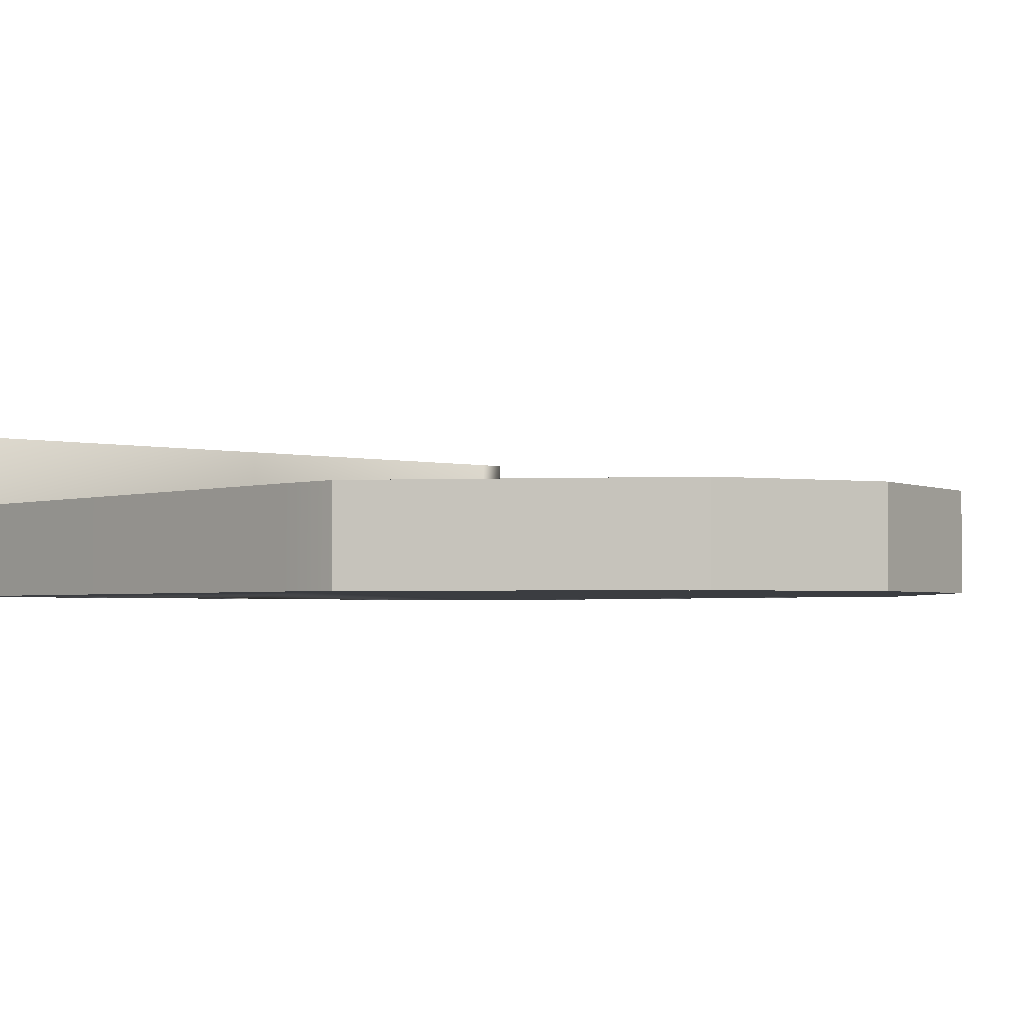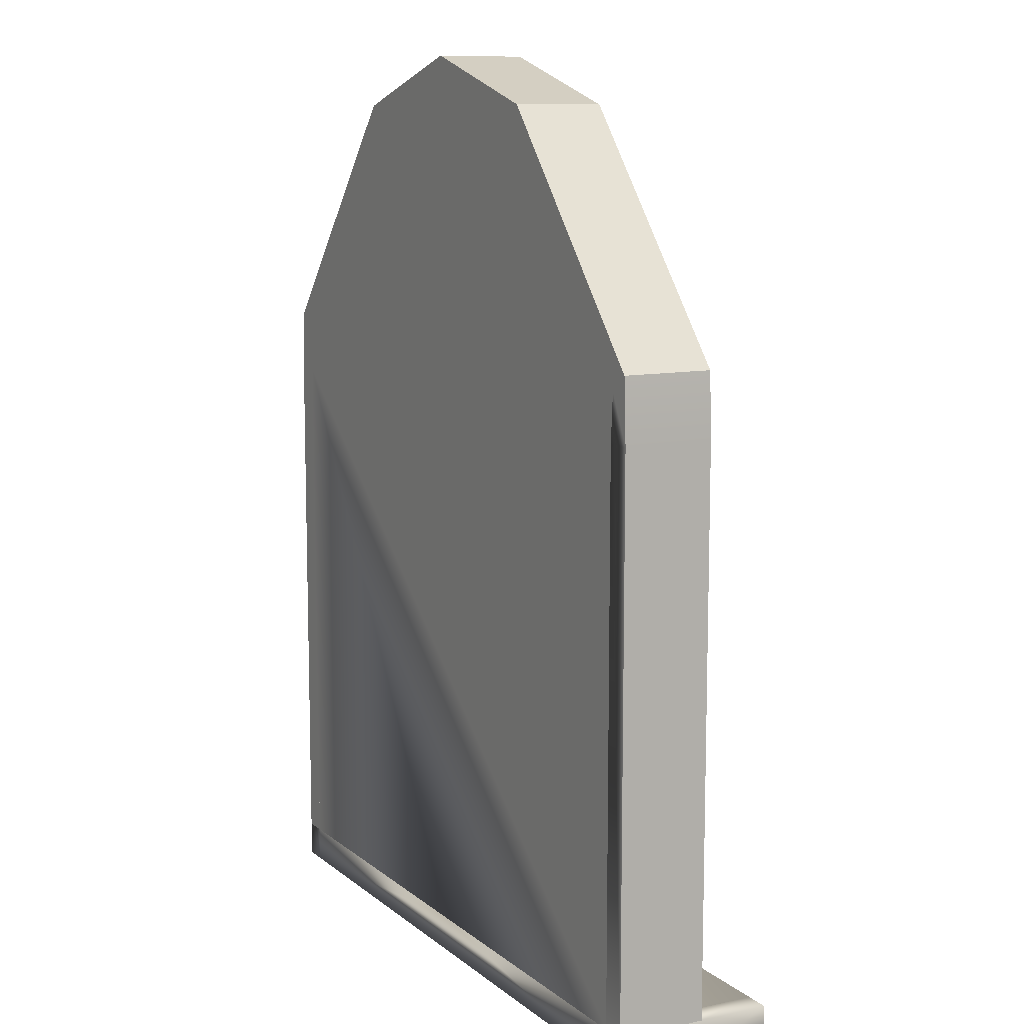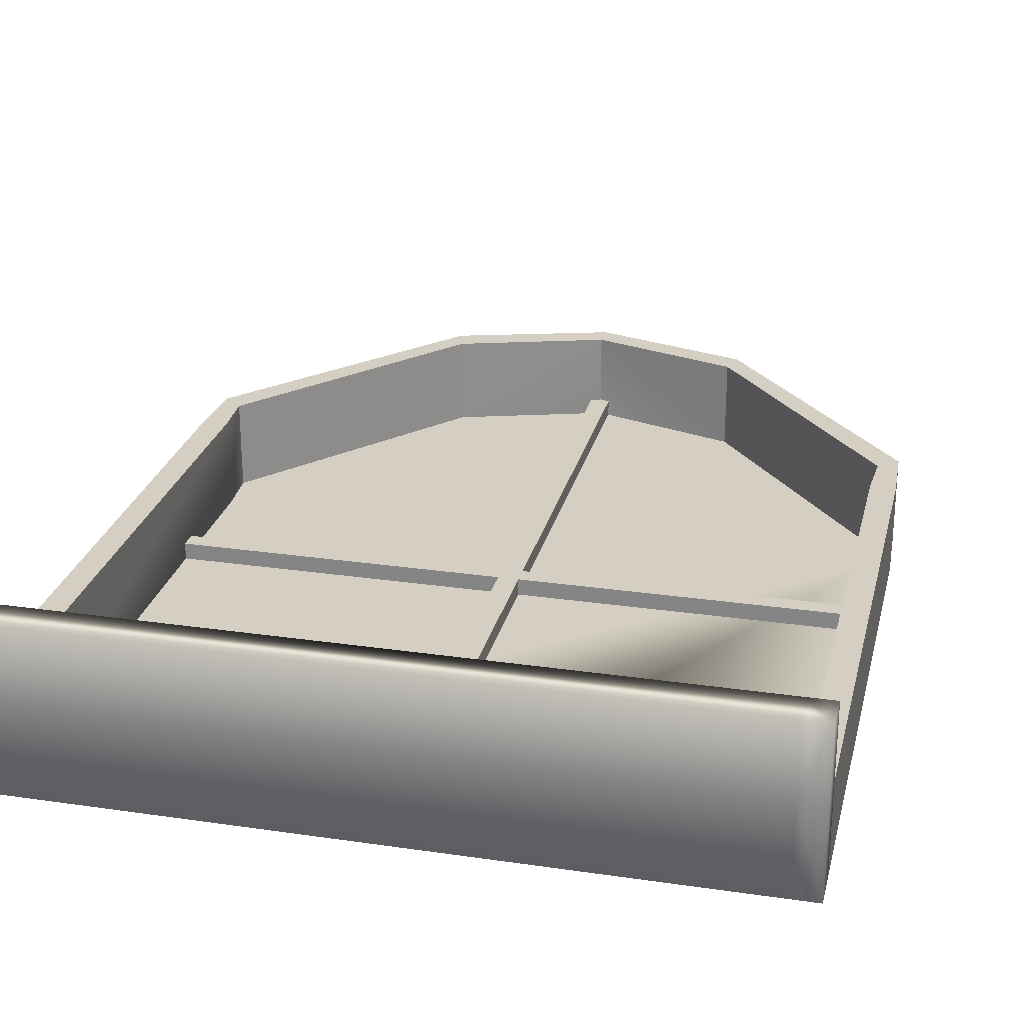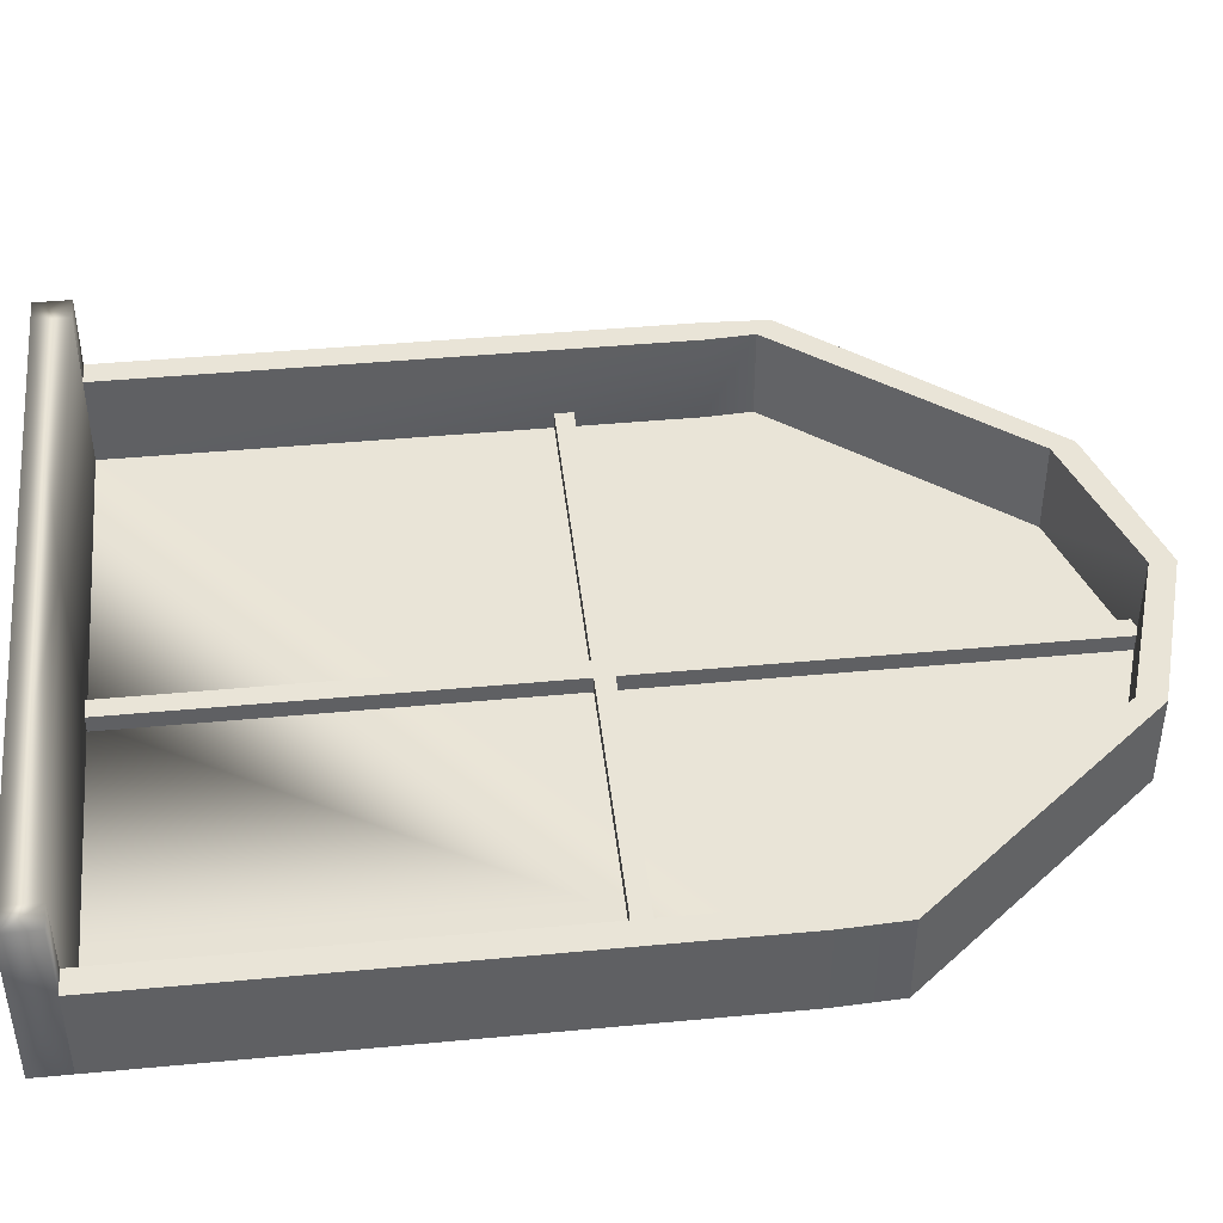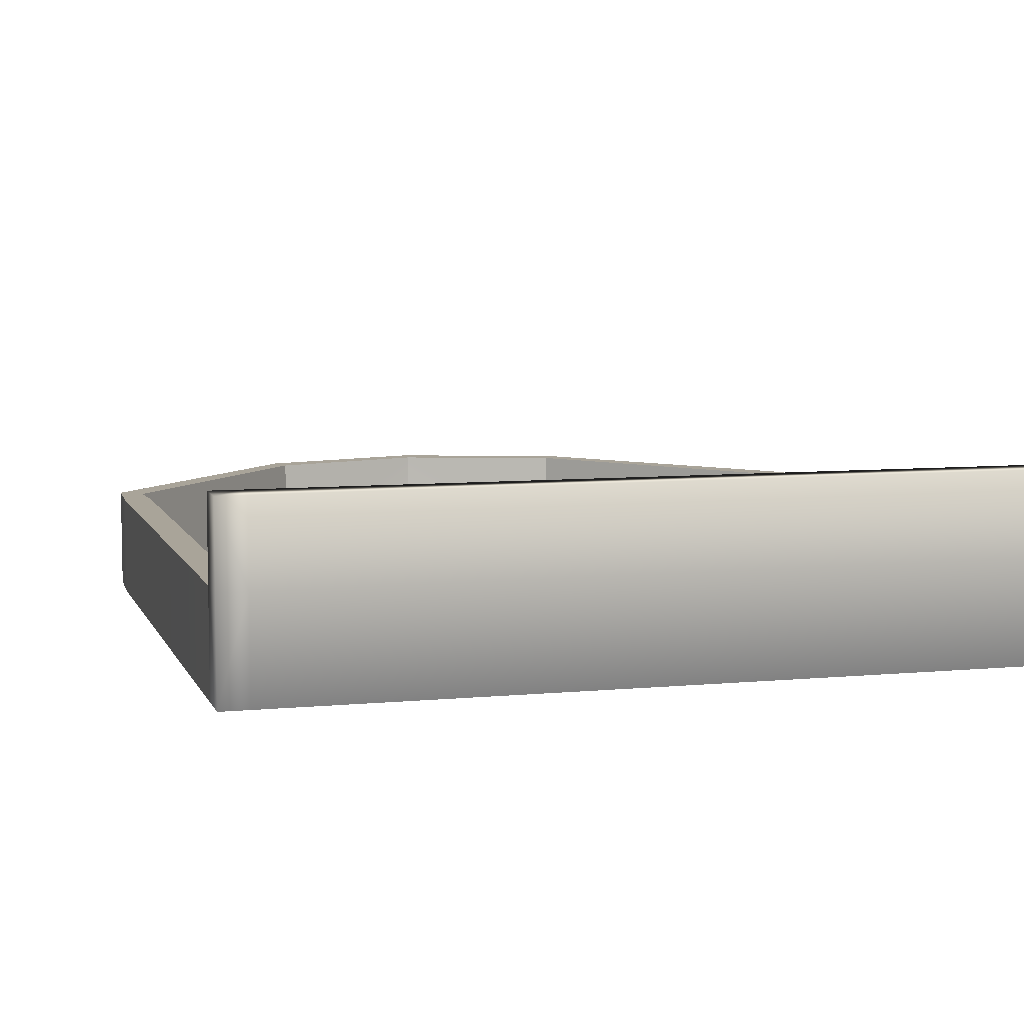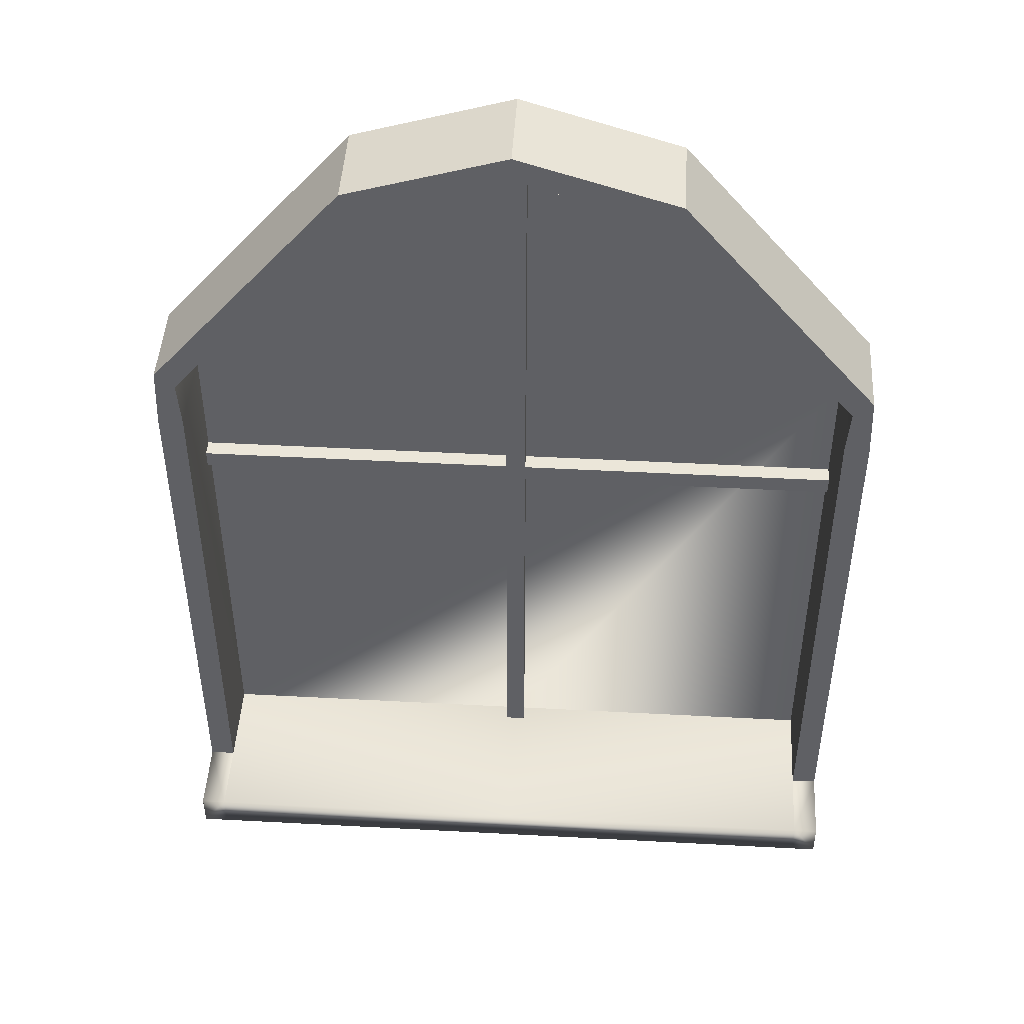
<metadata>
{"format":"obj","ext":"obj","renderer":"f3d","projection":"perspective","resolution":1024,"background":"white","views":[{"elev":-2.6,"azim":138.8,"up":"+Z"},{"elev":10.2,"azim":-118.5,"up":"+Y"},{"elev":25.6,"azim":13.2,"up":"+Z"},{"elev":43.5,"azim":83.7,"up":"+Z"},{"elev":7.2,"azim":-15.6,"up":"+Z"},{"elev":46.7,"azim":3.5,"up":"+Y"}]}
</metadata>
<code>
g Cube.003_Cube.004
v -115.1 5.885 -40.02
v 0 5.885 -40.02
v 115.1 5.885 -40.02
v 115.1 -6.494 -40.02
v 115.1 -6.494 -8.965
v 0 -6.494 -8.965
v 0 -6.494 -40.02
v 115.1 5.885 -8.965
v 123.8 -6.494 -8.965
v 123.8 5.885 -8.965
v 123.8 5.885 15.85
v 123.8 -6.494 15.85
v 123.8 -6.494 -40.02
v 123.8 5.885 -40.02
v 115.1 -6.494 15.85
v 115.1 5.885 15.85
v 0 5.885 15.85
v 0 -6.494 15.85
v -115.1 -6.494 -40.02
v -115.1 -6.494 -8.965
v -115.1 5.885 -8.965
v -123.8 -6.494 -8.965
v -123.8 -6.494 15.85
v -123.8 5.885 15.85
v -123.8 5.885 -8.965
v -123.8 -6.494 -40.02
v -123.8 5.885 -40.02
v -115.1 -6.494 15.85
v -115.1 5.885 15.85
f 4 5 6 7
f 9 10 11 12
f 13 14 10 9
f 4 3 14 13
f 5 4 13 9
f 5 9 12 15
f 15 16 17 18
f 16 15 12 11
f 3 2 17 16 8
f 2 3 4 7
f 10 8 16 11
f 6 5 15 18
f 19 7 6 20
f 22 23 24 25
f 26 22 25 27
f 19 26 27 1
f 20 22 26 19
f 20 28 23 22
f 28 18 17 29
f 29 24 23 28
f 1 21 29 17 2
f 2 7 19 1
f 25 24 29 21
f 6 18 28 20
g Window
v 115.1 196.9 -40.02
v 116.1 213.3 -40.02
v 52.09 291.7 -40.02
v 0 308.4 -40.02
v -52.09 291.7 -40.02
v -116.1 213.3 -40.02
v -115.1 196.9 -40.02
v -115.1 5.885 -40.02
v 0 5.885 -40.02
v 115.1 5.885 -40.02
f 30 31 32 33 34 35 36 37 38 39
g Cube.001
v 115.1 196.9 -40.02
v 116.1 213.3 -40.02
v 52.09 291.7 -40.02
v 0 308.4 -40.02
v -52.09 291.7 -40.02
v -116.1 213.3 -40.02
v -115.1 196.9 -40.02
v -115.1 5.885 -40.02
v 115.1 5.885 -40.02
v 115.1 5.885 -8.965
v 115.1 196.9 -8.965
v 123.8 5.885 -8.965
v 123.8 5.885 -40.02
v 123.8 196.9 -40.02
v 122.8 218.8 -40.02
v 123.8 196.9 -8.965
v 116.1 213.3 -8.965
v 122.8 218.8 -8.965
v 54.61 300 -8.965
v 52.09 291.7 -8.965
v 54.61 300 -40.02
v 0 316.7 -40.02
v 0 316.7 -8.965
v 0 308.4 -8.965
v -115.1 196.9 -8.965
v -115.1 5.885 -8.965
v -123.8 5.885 -8.965
v -123.8 5.885 -40.02
v -123.8 196.9 -40.02
v -122.8 218.8 -40.02
v -123.8 196.9 -8.965
v -116.1 213.3 -8.965
v -52.09 291.7 -8.965
v -54.61 300 -8.965
v -122.8 218.8 -8.965
v -54.61 300 -40.02
f 56 57 58 59
f 60 42 43 61
f 41 56 59 42
f 54 41 42 60
f 57 54 60 58
f 58 60 61 62
f 59 58 62 63
f 42 59 63 43
f 71 72 73 74
f 75 61 43 44
f 45 44 72 71
f 69 75 44 45
f 74 73 75 69
f 43 61 62 63
f 73 62 61 75
f 72 63 62 73
f 44 43 63 72
f 48 49 50 40
f 40 50 56 41
f 53 40 41 54
f 52 48 40 53
f 51 52 53 55
f 55 53 54 57
f 49 51 55 50
f 50 55 57 56
f 47 46 64 65
f 46 45 71 64
f 68 69 45 46
f 67 68 46 47
f 66 70 68 67
f 70 74 69 68
f 65 64 70 66
f 64 71 74 70
g Cube.002
v -3.466 6.014 -40.01
v 3.466 6.014 -40.01
v 3.466 6.014 -34.27
v 3.466 308.8 -40.01
v -3.466 308.8 -40.01
v -3.466 308.8 -34.27
v 3.466 308.8 -34.27
v 3.466 155.9 -40.01
v 3.466 155.9 -34.27
v 3.466 149.6 -34.27
v 115.4 149.6 -34.27
v 115.4 155.9 -34.27
v 3.466 149.6 -40.01
v 115.4 149.6 -40.01
v 115.4 155.9 -40.01
v -3.466 6.014 -34.27
v -3.466 155.9 -40.01
v -3.466 155.9 -34.27
v -115.4 155.9 -34.27
v -115.4 149.6 -34.27
v -3.466 149.6 -34.27
v -3.466 149.6 -40.01
v -115.4 149.6 -40.01
v -115.4 155.9 -40.01
f 76 77 78
f 79 80 81 82
f 83 79 82 84
f 84 85 86 87
f 77 88 85 78
f 89 90 87 86
f 85 88 89 86
f 83 84 87 90
f 76 78 91
f 92 93 81 80
f 93 94 95 96
f 76 91 96 97
f 78 85 84 82 81 93 96 91
f 98 95 94 99
f 96 95 98 97
f 92 99 94 93

</code>
